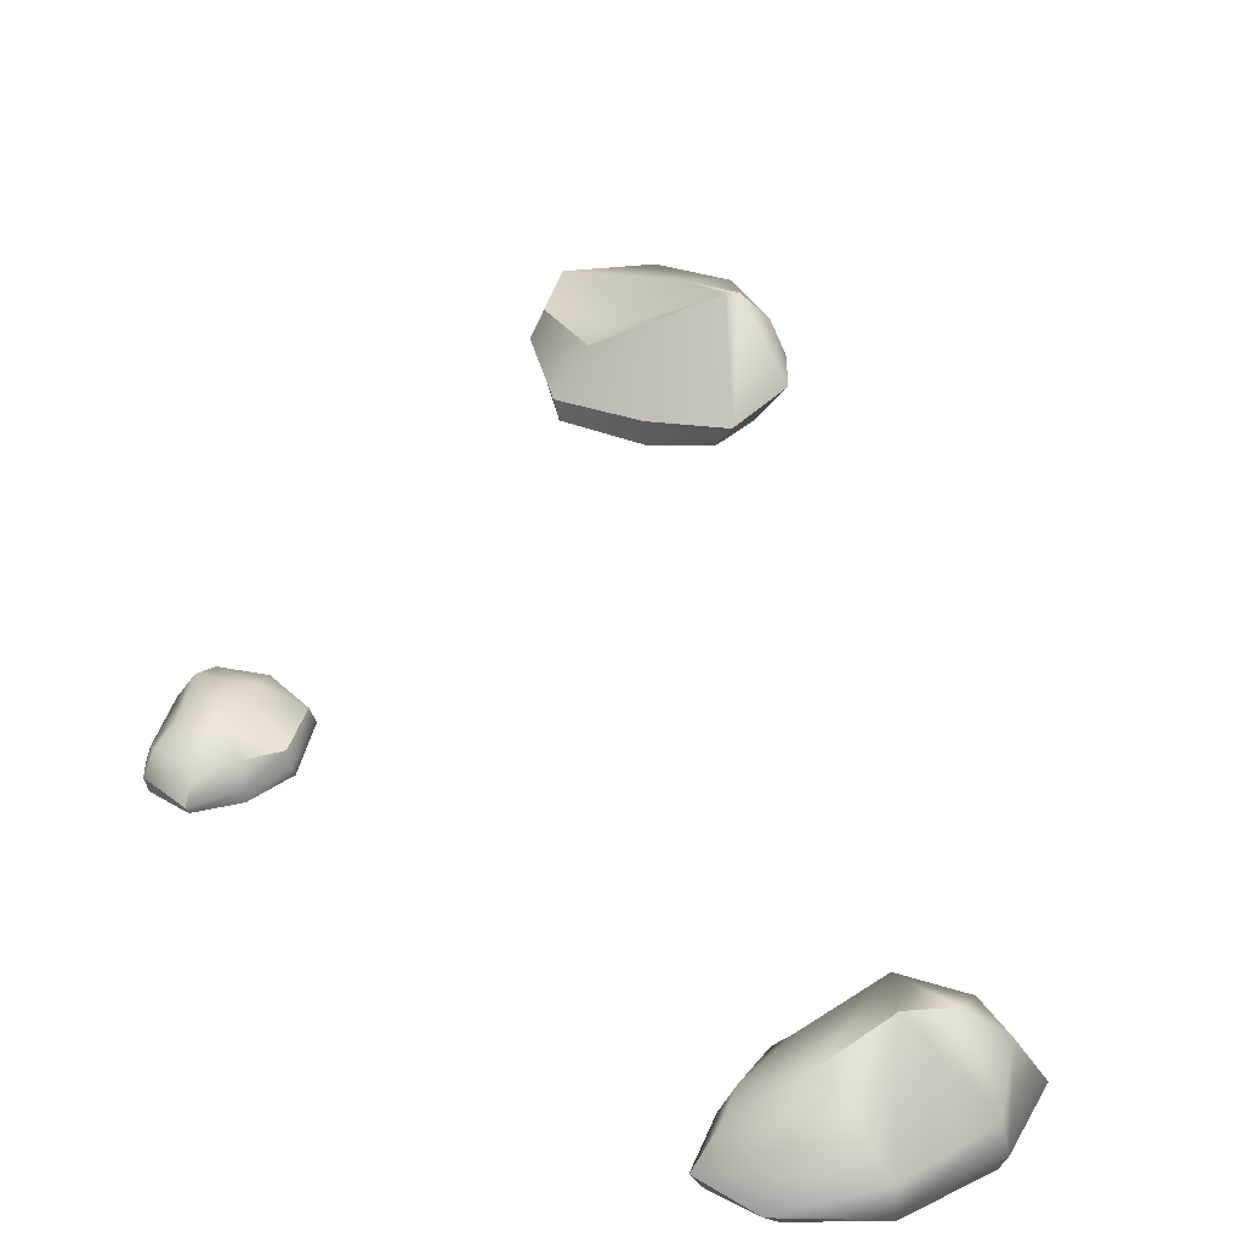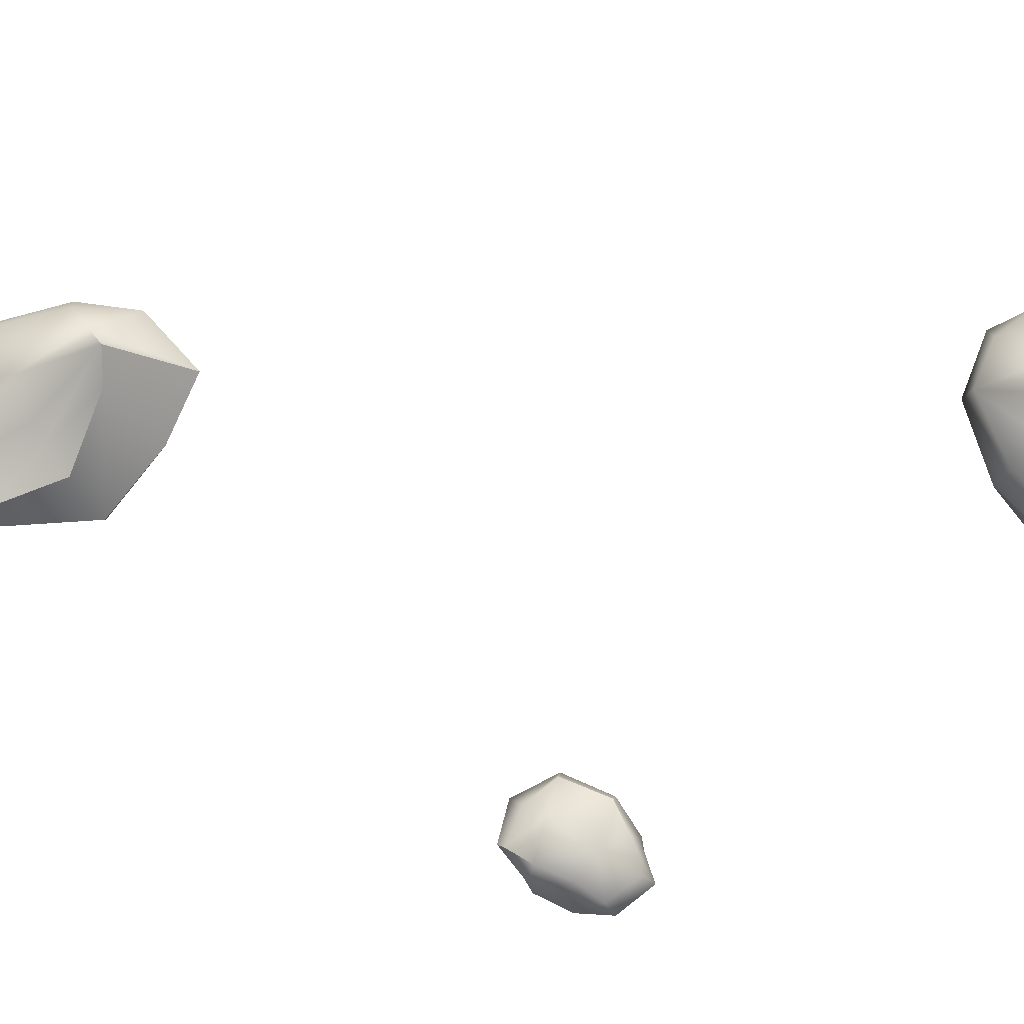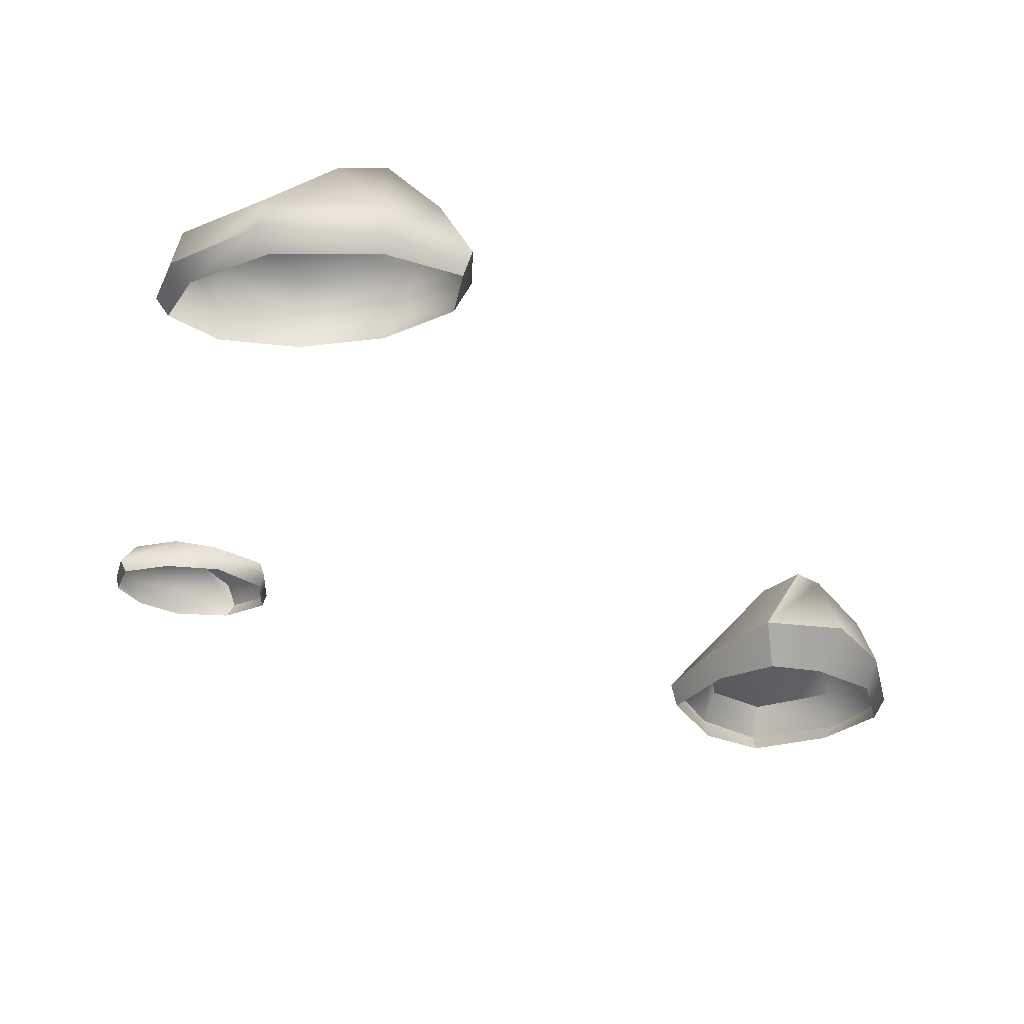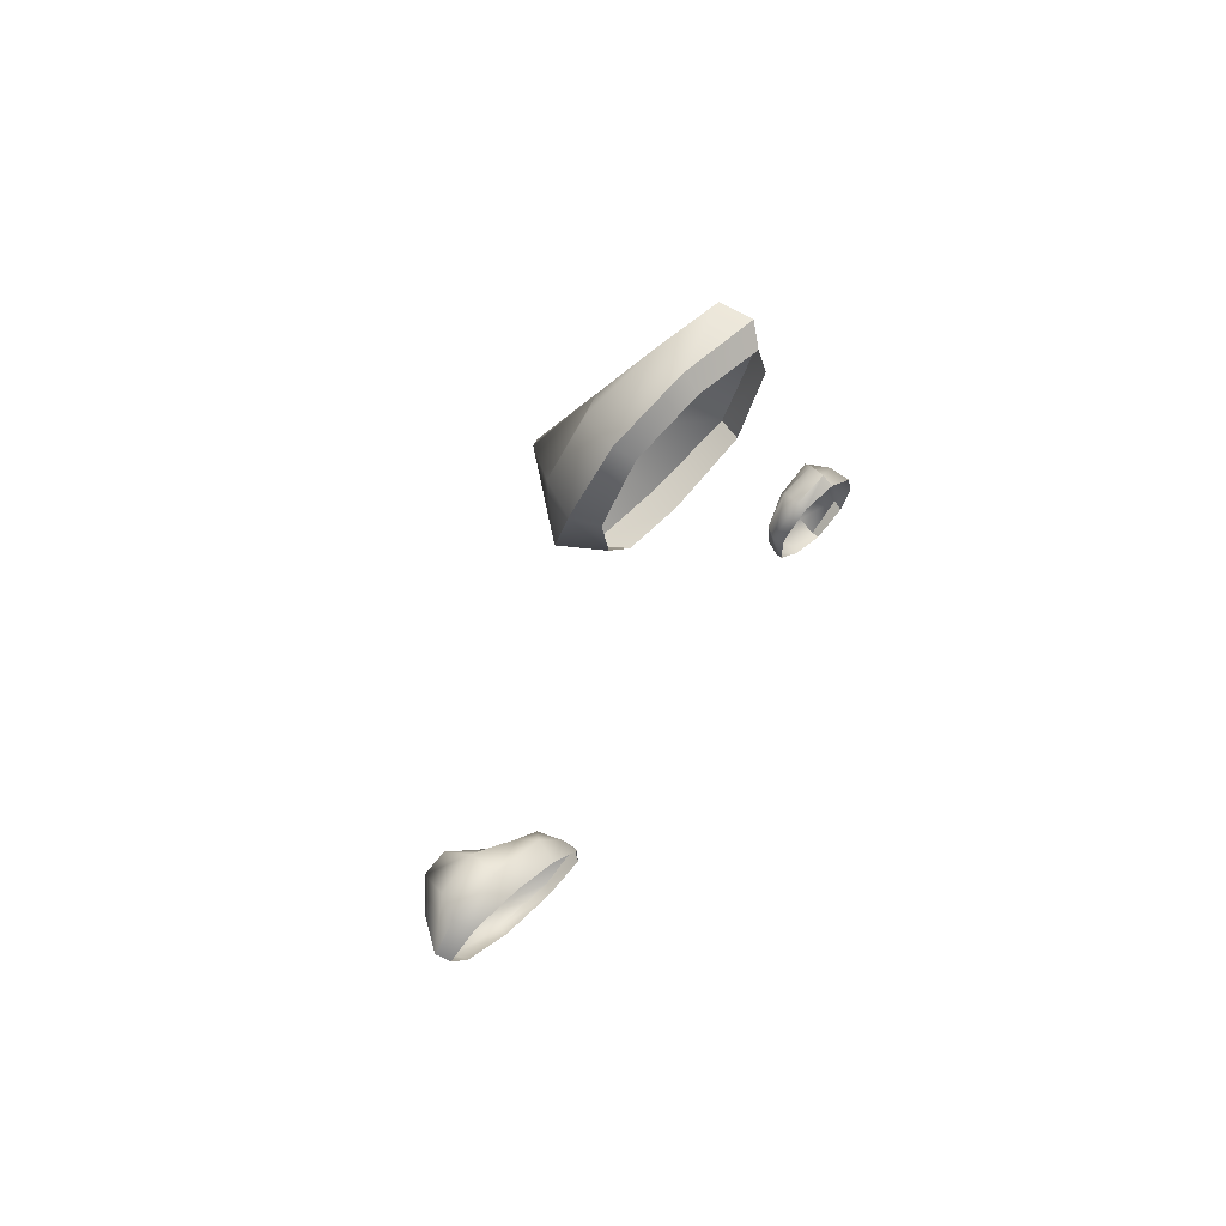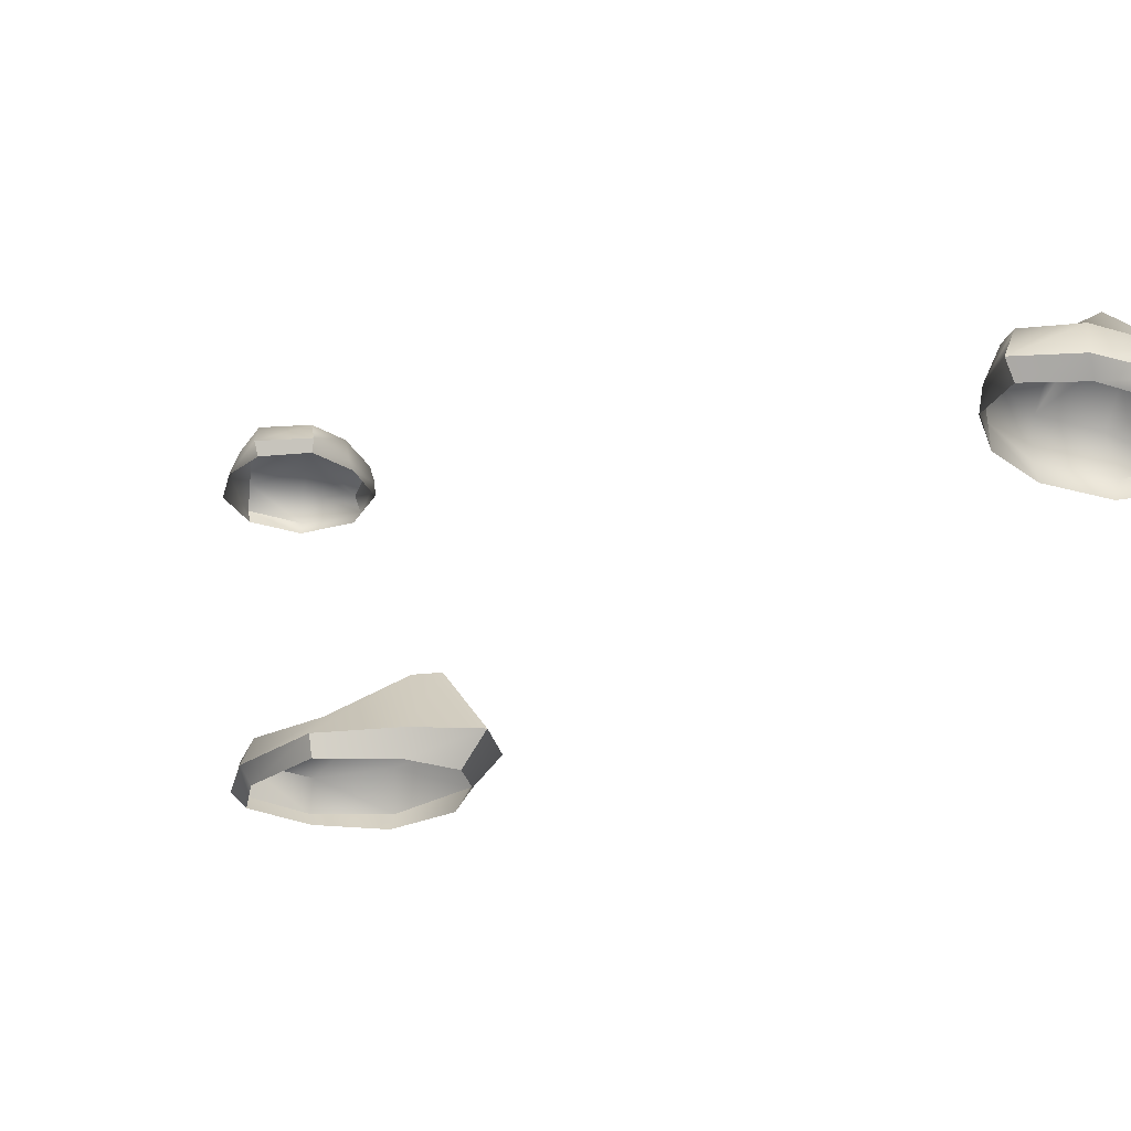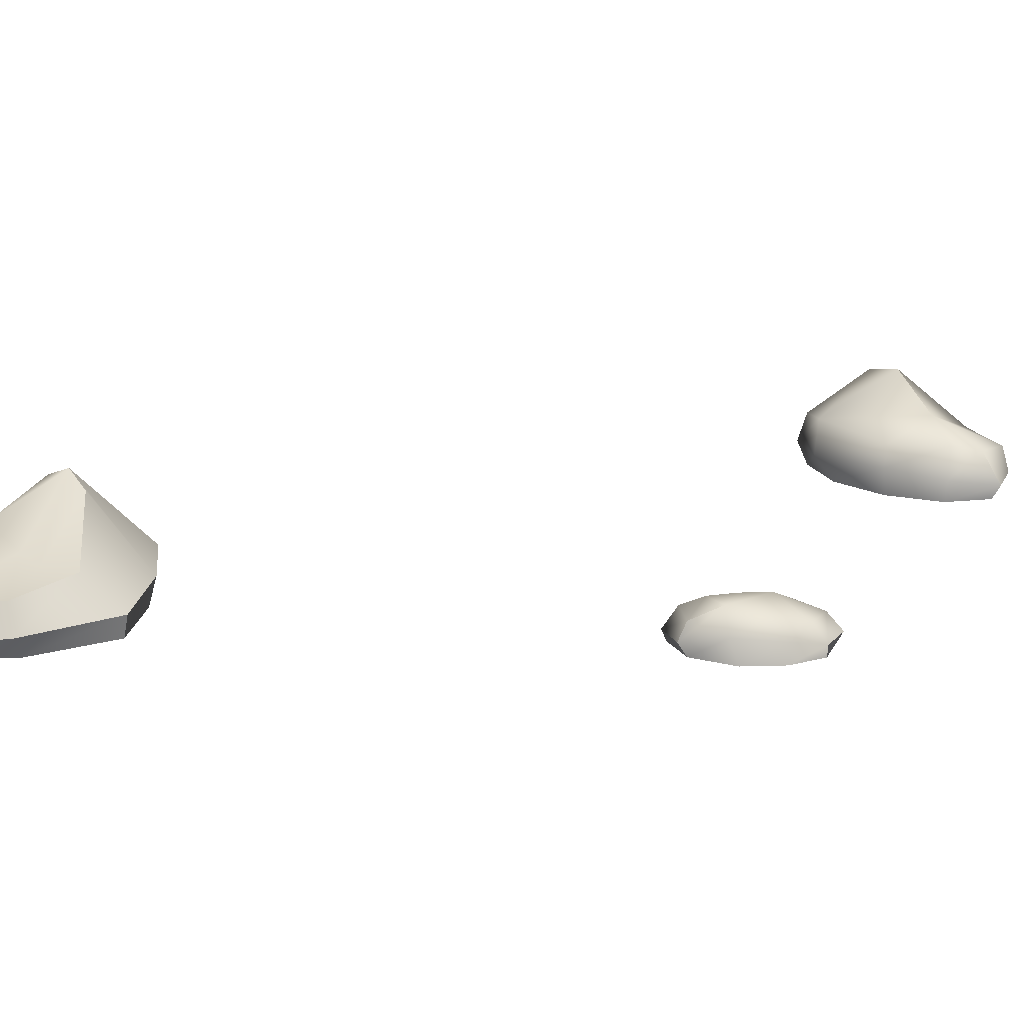
<metadata>
{"format":"obj","ext":"obj","renderer":"f3d","projection":"perspective","resolution":1024,"background":"white","views":[{"elev":35.7,"azim":-172.8,"up":"+Y"},{"elev":79.3,"azim":105.9,"up":"+Y"},{"elev":-25.1,"azim":-138.5,"up":"+Y"},{"elev":69.4,"azim":-45.3,"up":"+Z"},{"elev":-24.0,"azim":157.7,"up":"+Y"},{"elev":16.7,"azim":76.4,"up":"+Y"}]}
</metadata>
<code>
g beachPebbleGeo02
v -0.06766 -0.008138 -0.2364
v -0.07244 -0.01628 -0.2341
v -0.07295 -0.01628 -0.2091
v -0.07379 -0.005582 -0.2108
v -0.09157 -0.01628 -0.1845
v -0.07669 0.007936 -0.2296
v -0.08854 -0.001192 -0.1824
v -0.1207 -0.01628 -0.1682
v -0.08015 0.01036 -0.2142
v -0.1243 -0.002441 -0.1585
v -0.1546 -0.01628 -0.1659
v -0.09582 0.009201 -0.1871
v -0.1047 0.01999 -0.2136
v -0.1602 -0.004572 -0.1619
v -0.1749 -0.01628 -0.183
v -0.1785 -0.006915 -0.1818
v -0.1254 0.01605 -0.161
v -0.09442 0.004548 -0.2482
v -0.06766 -0.008138 -0.2364
v -0.09251 -0.009038 -0.2515
v -0.1329 0.004259 -0.2449
v -0.1335 -0.008495 -0.2478
v -0.1296 0.03852 -0.2042
v -0.1296 0.03852 -0.2042
v -0.1483 0.03469 -0.196
v -0.1532 0.01207 -0.1645
v -0.1785 -0.006915 -0.1818
v -0.1661 0.01482 -0.1863
v -0.1641 0.004531 -0.214
v -0.1671 -0.007603 -0.2165
v -0.1785 -0.006915 -0.1818
v -0.1641 -0.01628 -0.2138
v -0.1749 -0.01628 -0.183
v -0.1331 -0.01628 -0.2408
v -0.09712 -0.01628 -0.2455
v -0.09251 -0.009038 -0.2515
v -0.07244 -0.01628 -0.2341
v -0.06766 -0.008138 -0.2364
v 0.05047 -0.007 0.2916
v 0.04416 -0.01628 0.2853
v 0.008053 -0.01628 0.2965
v 0.007043 -0.007705 0.305
v -0.02895 -0.01628 0.2886
v -0.03268 -0.00655 0.2929
v -0.0492 -0.01628 0.2529
v -0.05616 -0.003307 0.2523
v -0.04489 -0.01628 0.2181
v -0.05975 0.002272 0.2183
v -0.03162 -0.01628 0.1978
v -0.03938 0.0006843 0.185
v 0.04416 -0.01628 0.2853
v 0.05047 -0.007 0.2916
v 0.05623 -0.005871 0.2571
v 0.0513 -0.01628 0.2541
v 0.03863 -0.005005 0.2073
v 0.03656 -0.01628 0.2089
v 0.03656 -0.01628 0.2089
v 0.03863 -0.005005 0.2073
v -0.002017 -0.002024 0.1903
v -0.002264 -0.01628 0.1941
v -0.03938 0.0006843 0.185
v -0.03162 -0.01628 0.1978
v -0.03121 0.04164 0.224
v -0.03938 0.0006843 0.185
v -0.002017 -0.002024 0.1903
v -0.01374 0.03578 0.2184
v 0.03863 -0.005005 0.2073
v 0.02629 0.01143 0.2257
v 0.05623 -0.005871 0.2571
v 0.04987 0.008658 0.2579
v 0.05047 -0.007 0.2916
v 0.04634 0.009193 0.2911
v -0.03732 0.03764 0.2327
v -0.03938 0.0006843 0.185
v -0.03121 0.04164 0.224
v -0.05975 0.002272 0.2183
v -0.04897 0.01695 0.248
v -0.05616 -0.003307 0.2523
v -0.009728 0.02578 0.2616
v -0.03121 0.04164 0.224
v -0.02884 0.01386 0.2842
v -0.03268 -0.00655 0.2929
v 0.006304 0.009566 0.3017
v 0.007043 -0.007705 0.305
v 0.04634 0.009193 0.2911
v 0.05047 -0.007 0.2916
v 0.04634 0.009193 0.2911
v 0.007671 0.01656 0.2492
v 0.04987 0.008658 0.2579
v 0.01652 0.0117 0.2421
v -0.01374 0.03578 0.2184
v 0.02629 0.01143 0.2257
v 0.1485 -0.003748 -0.06767
v 0.1468 -0.009803 -0.06776
v 0.1523 -0.009803 -0.04922
v 0.1493 -0.00126 -0.05253
v 0.1487 -0.009803 -0.02912
v 0.1456 0.001627 -0.02588
v 0.133 -0.009803 -0.01204
v 0.1326 -0.003171 -0.007722
v 0.1377 0.01322 -0.02615
v 0.1335 0.006204 -0.01153
v 0.1399 0.008292 -0.04669
v 0.1451 0.005287 -0.06146
v 0.1287 0.003911 -0.07354
v 0.13 -0.005192 -0.0812
v 0.1247 0.01269 -0.0516
v 0.1126 0.005032 -0.0642
v 0.13 -0.005192 -0.0812
v 0.1124 -0.005557 -0.06901
v 0.1297 -0.009803 -0.07834
v 0.1108 -0.009803 -0.06971
v 0.09881 0.001831 -0.05247
v 0.09881 0.001831 -0.05247
v 0.09707 -0.005396 -0.05358
v 0.09595 0.001644 -0.02636
v 0.09629 -0.009803 -0.05186
v 0.09332 -0.004886 -0.02621
v 0.09618 -0.009803 -0.02636
v 0.12 0.01197 -0.03799
v 0.09595 0.001644 -0.02636
v 0.1149 0.009914 -0.02547
v 0.1335 0.006204 -0.01153
v 0.1128 0.006017 -0.01413
v 0.1111 -0.004504 -0.007332
v 0.1326 -0.003171 -0.007722
v 0.1118 -0.009803 -0.009369
v 0.1326 -0.003171 -0.007722
v 0.133 -0.009803 -0.01204
v 0.13 -0.005192 -0.0812
v 0.1297 -0.009803 -0.07834
v 0.1468 -0.009803 -0.06776
v 0.1485 -0.003748 -0.06767
g beachPebbleGeo02_0
f 3 2 1
f 4 3 1
f 5 3 4
f 4 1 6
f 7 5 4
f 5 7 8
f 9 4 6
f 4 9 7
f 7 10 8
f 11 8 10
f 9 12 7
f 10 7 12
f 9 6 13
f 12 9 13
f 14 11 10
f 11 14 15
f 14 16 15
f 17 10 12
f 14 10 17
f 17 12 13
f 13 6 18
f 6 19 18
f 19 20 18
f 18 20 21
f 13 18 21
f 20 22 21
f 23 17 13
f 24 13 21
f 23 25 17
f 26 14 17
f 25 26 17
f 14 26 27
f 26 28 27
f 25 28 26
f 24 21 29
f 25 24 29
f 29 28 25
f 21 22 29
f 29 30 28
f 22 30 29
f 30 31 28
f 31 30 32
f 33 31 32
f 32 30 34
f 30 22 34
f 35 34 22
f 36 35 22
f 37 35 36
f 38 37 36
f 41 40 39
f 42 41 39
f 43 41 42
f 44 43 42
f 45 43 44
f 46 45 44
f 47 45 46
f 48 47 46
f 47 48 49
f 48 50 49
f 53 52 51
f 54 53 51
f 55 53 54
f 56 55 54
f 59 58 57
f 60 59 57
f 59 60 61
f 60 62 61
f 65 64 63
f 66 65 63
f 65 66 67
f 66 68 67
f 69 67 68
f 70 69 68
f 71 69 70
f 72 71 70
f 75 74 73
f 74 76 73
f 77 73 76
f 78 77 76
f 73 77 79
f 80 73 79
f 77 78 81
f 77 81 79
f 78 82 81
f 81 82 83
f 79 81 83
f 82 84 83
f 83 84 85
f 84 86 85
f 79 83 87
f 88 79 87
f 88 80 79
f 88 87 89
f 88 90 80
f 90 88 89
f 90 91 80
f 89 92 90
f 90 92 91
f 95 94 93
f 96 95 93
f 95 96 97
f 96 98 97
f 99 97 98
f 100 99 98
f 100 98 101
f 102 100 101
f 98 96 103
f 101 98 103
f 93 104 96
f 104 103 96
f 104 93 105
f 93 106 105
f 103 104 107
f 104 105 107
f 101 103 107
f 107 105 108
f 105 109 108
f 109 110 108
f 109 111 110
f 111 112 110
f 107 108 113
f 108 110 114
f 110 112 115
f 110 115 114
f 114 115 116
f 112 117 115
f 115 118 116
f 118 115 117
f 119 118 117
f 120 107 113
f 120 101 107
f 120 113 121
f 120 122 101
f 122 120 121
f 122 123 101
f 121 124 122
f 121 118 124
f 122 124 123
f 125 118 119
f 118 125 124
f 123 124 125
f 126 123 125
f 127 125 119
f 128 125 127
f 129 128 127
f 132 131 130
f 133 132 130

</code>
